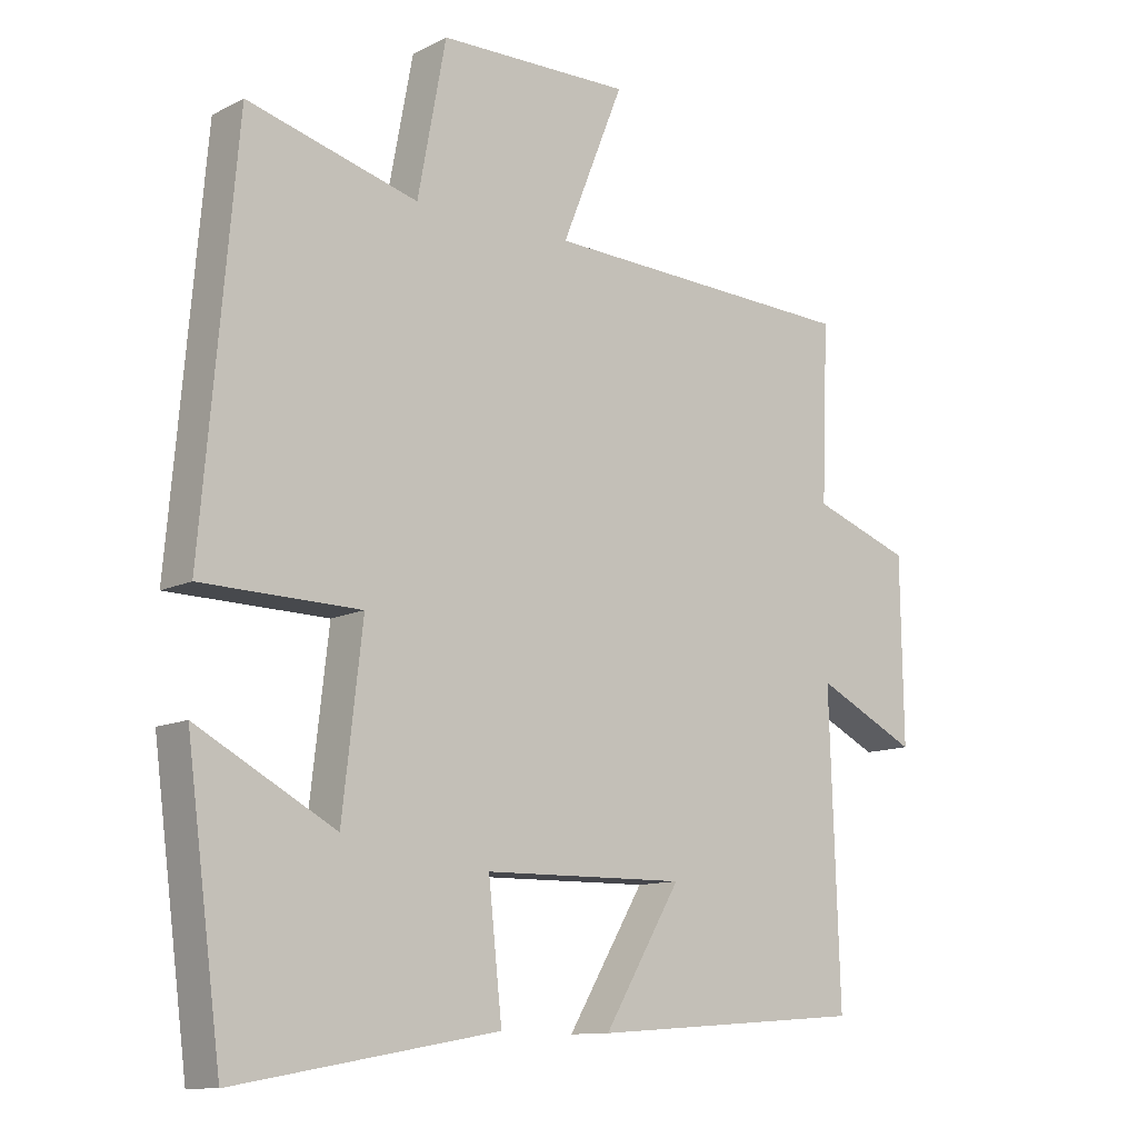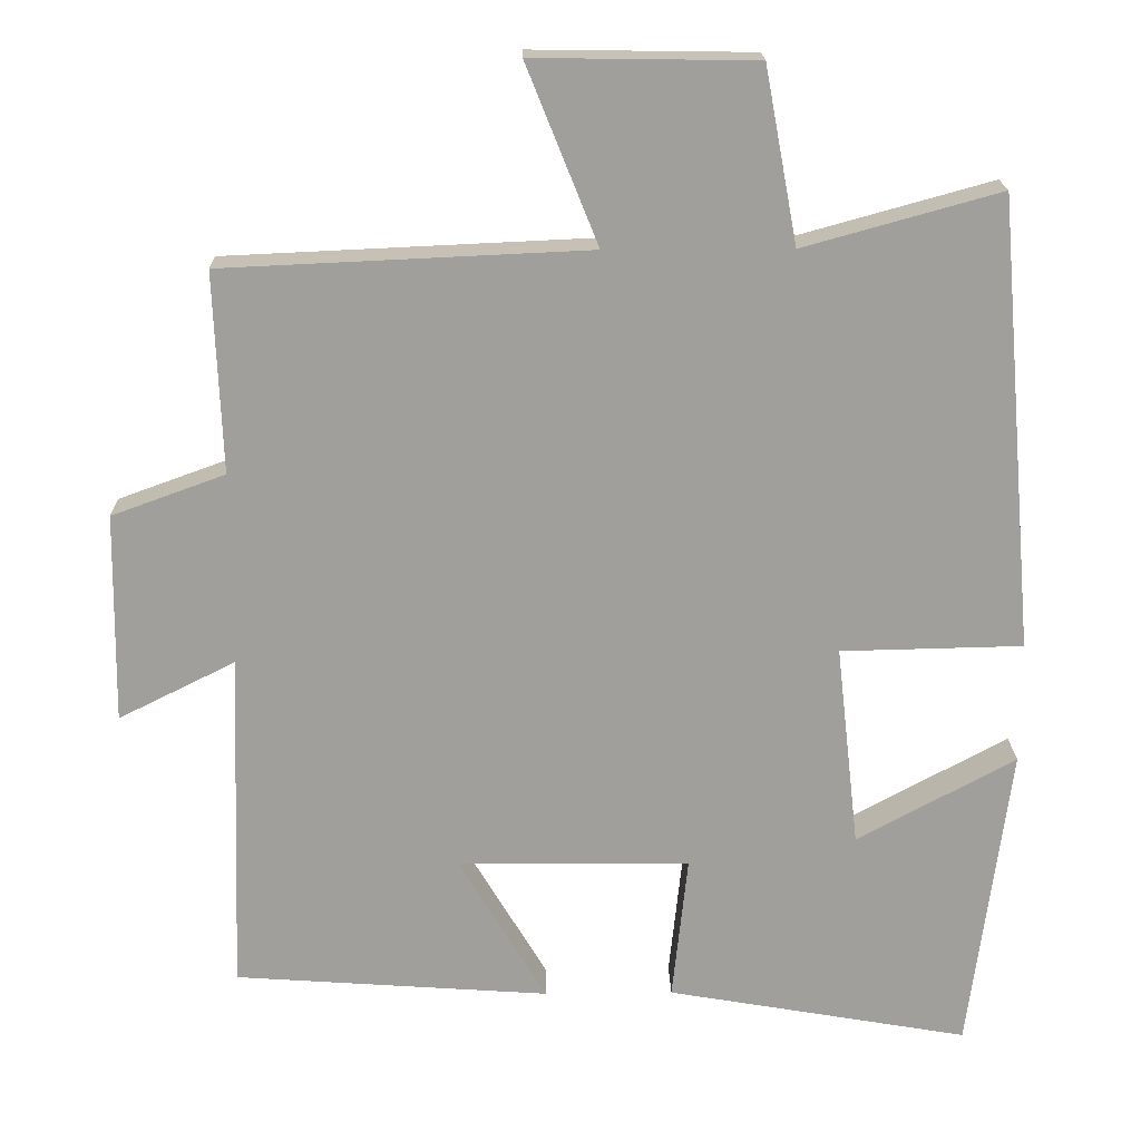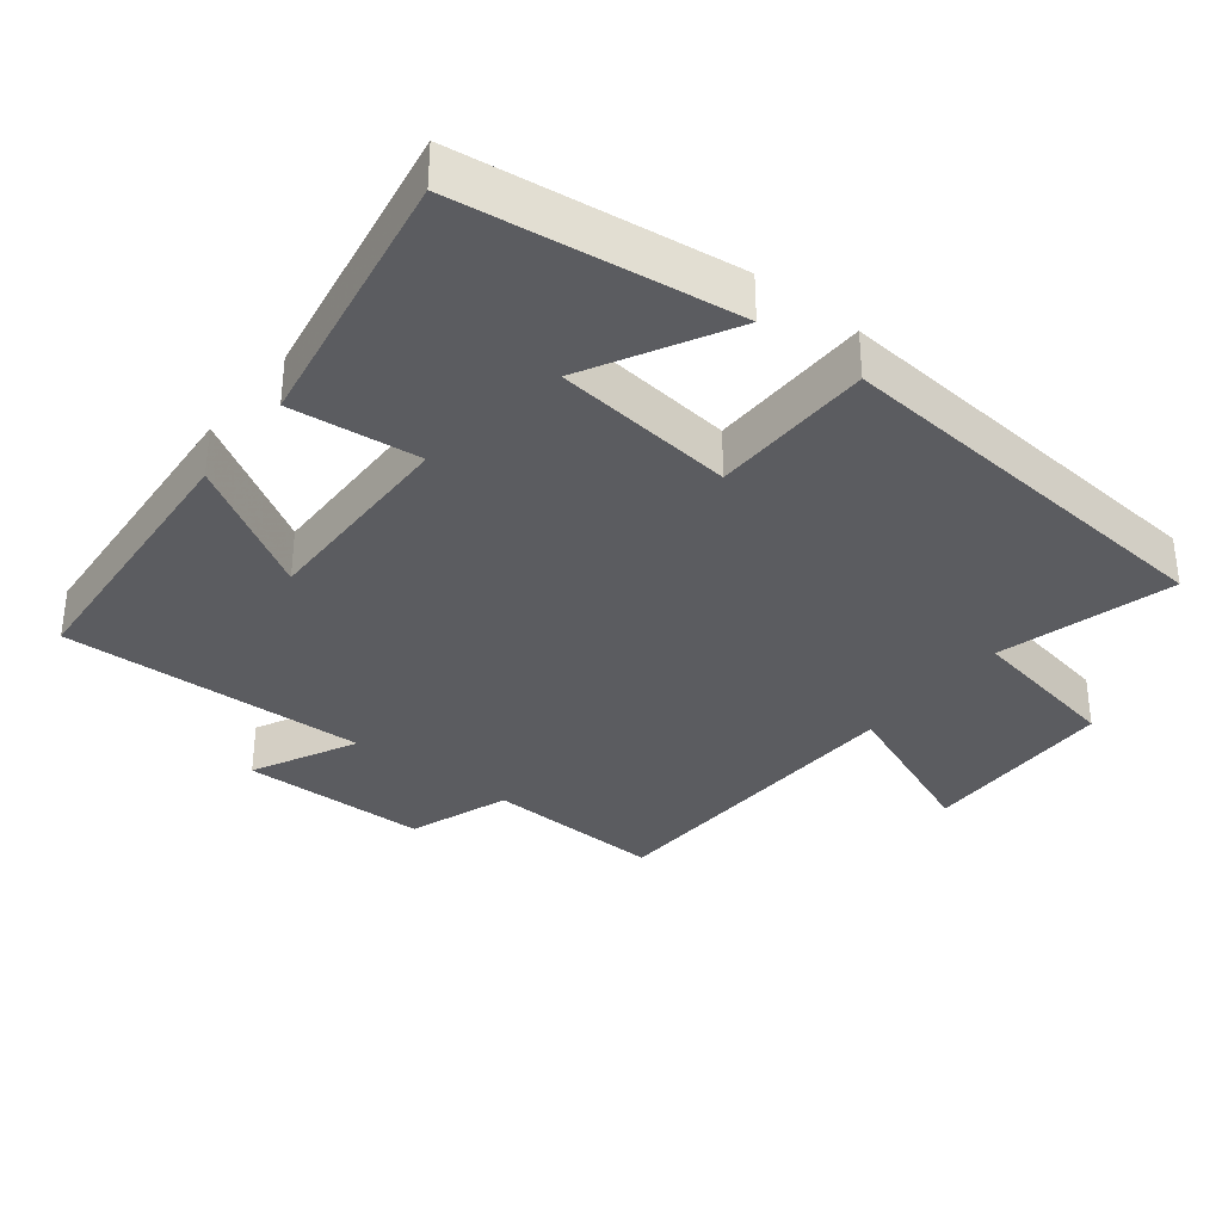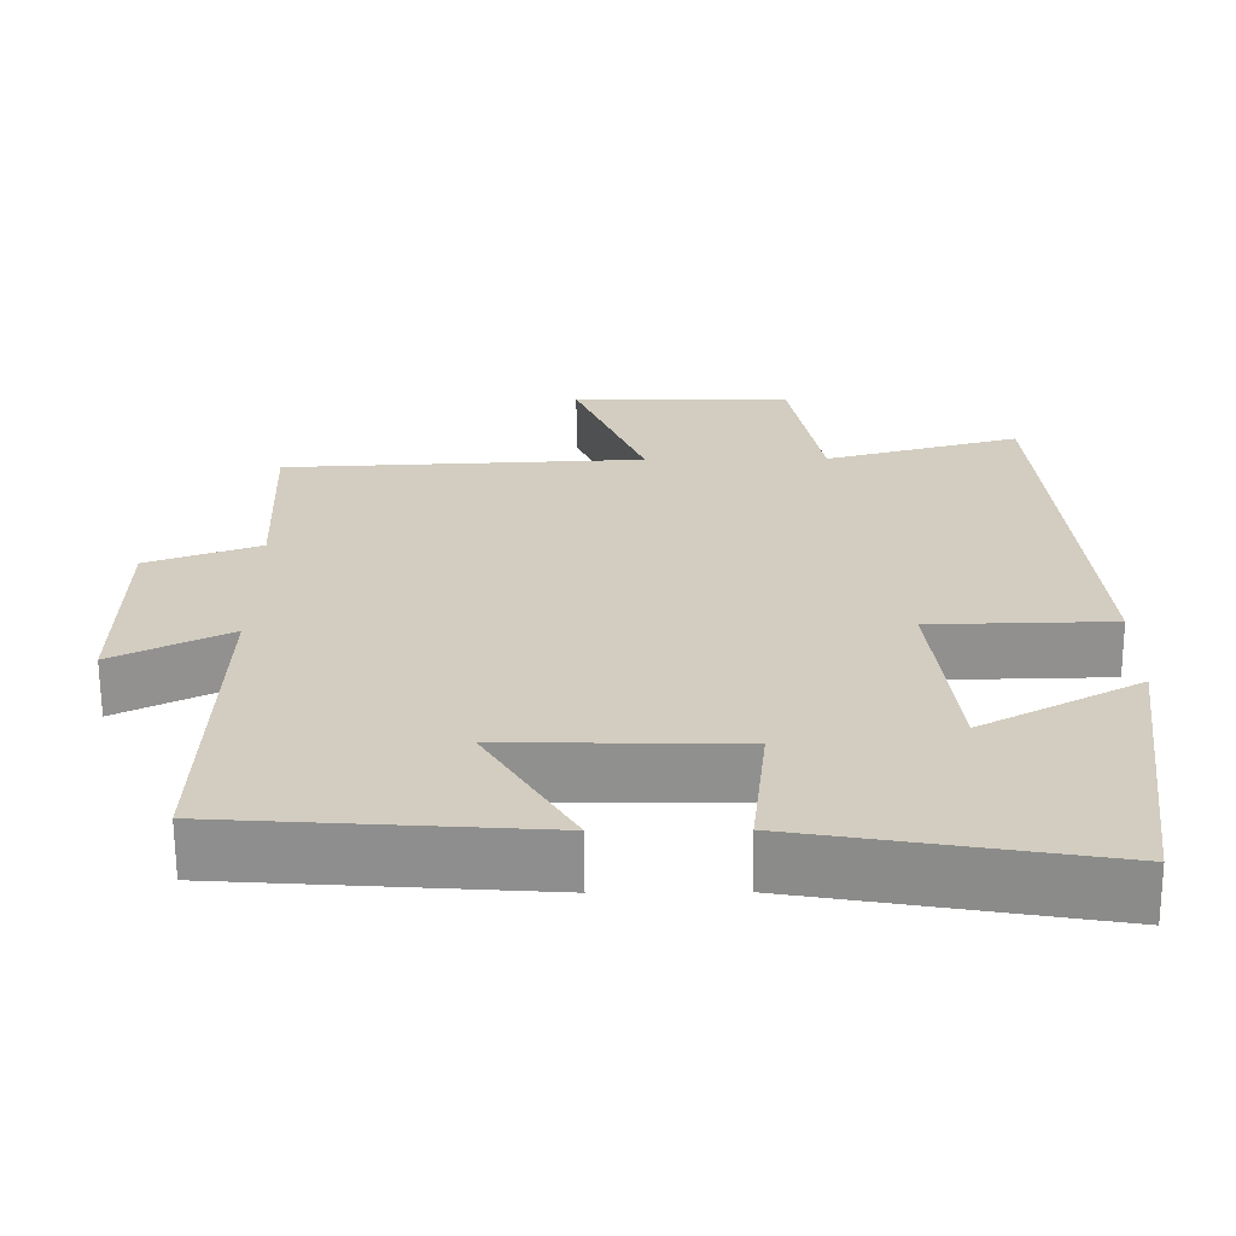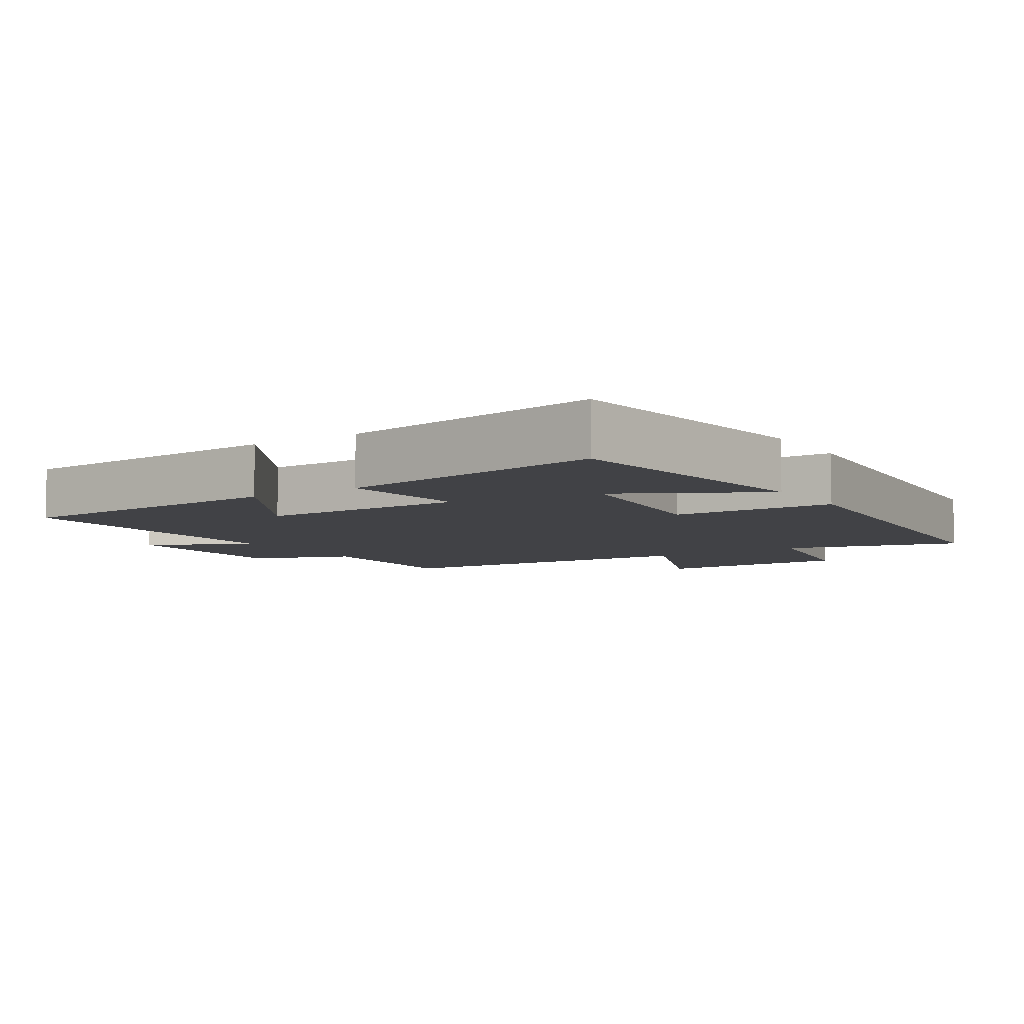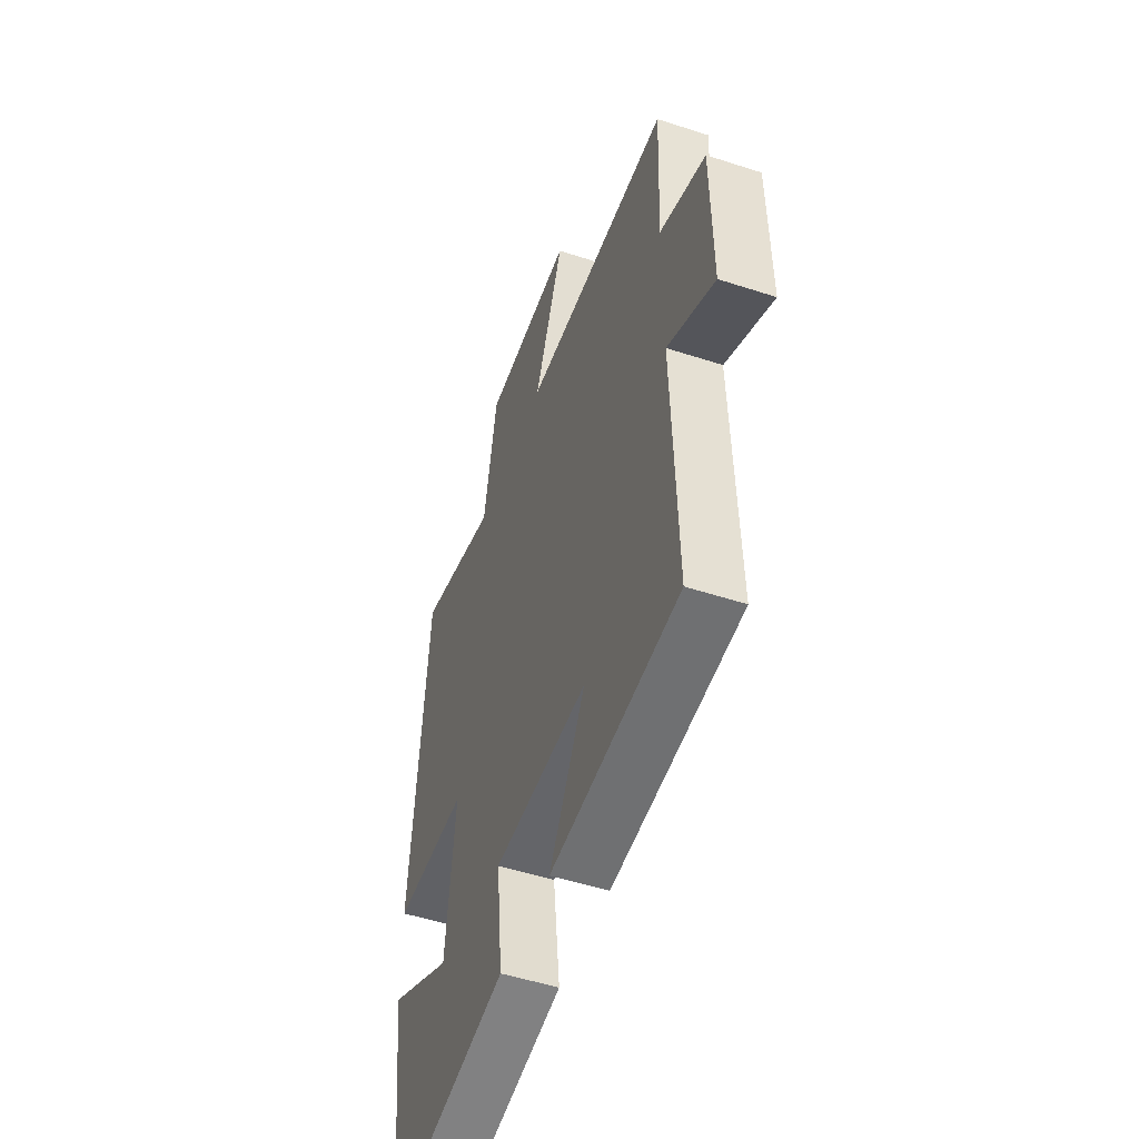
<metadata>
{"format":"obj","ext":"obj","renderer":"f3d","projection":"perspective","resolution":1024,"background":"white","views":[{"elev":-11.4,"azim":-39.7,"up":"+Z"},{"elev":19.0,"azim":178.8,"up":"+Z"},{"elev":-34.5,"azim":-128.1,"up":"+Y"},{"elev":-65.6,"azim":-179.7,"up":"+Z"},{"elev":-6.7,"azim":-147.4,"up":"+Y"},{"elev":-50.9,"azim":70.4,"up":"+Z"}]}
</metadata>
<code>
v -0.449 0.07 0.57
v -0.196 0.07 0.5
v -0.154 0.07 0.725
v 0.132 0.07 0.729
v 0.04 0.07 0.5
v 0.51 0.07 0.479
v 0.5 0.07 0.221
v 0.646 0.07 0.168
v 0.65 0.07 -0.102
v 0.5 0.07 -0.027
v 0.515 0.07 -0.471
v 0.108 0.07 -0.5
v 0.222 0.07 -0.309
v -0.078 0.07 -0.313
v -0.058 0.07 -0.5
v -0.448 0.07 -0.568
v -0.5 0.07 -0.169
v -0.295 0.07 -0.28
v -0.265 0.07 -0.018
v -0.5 0.07 -0.013
v -0.449 0 0.57
v -0.196 0 0.5
v -0.154 0 0.725
v 0.132 0 0.729
v 0.04 0 0.5
v 0.51 0 0.479
v 0.5 0 0.221
v 0.646 0 0.168
v 0.65 0 -0.102
v 0.5 0 -0.027
v 0.515 0 -0.471
v 0.108 0 -0.5
v 0.222 0 -0.309
v -0.078 0 -0.313
v -0.058 0 -0.5
v -0.448 0 -0.568
v -0.5 0 -0.169
v -0.295 0 -0.28
v -0.265 0 -0.018
v -0.5 0 -0.013
f 19 20 1 2
f 18 19 2 3
f 15 16 17 18
f 14 15 18
f 13 14 18 3
f 10 11 12 13
f 7 8 9 10
f 7 10 13
f 5 6 7 13
f 3 4 5
f 3 5 13
f 22 21 40 39
f 23 22 39 38
f 38 37 36 35
f 38 35 34
f 23 38 34 33
f 33 32 31 30
f 30 29 28 27
f 33 30 27
f 33 27 26 25
f 25 24 23
f 33 25 23
f 1 21 22 2
f 2 22 23 3
f 3 23 24 4
f 4 24 25 5
f 5 25 26 6
f 6 26 27 7
f 7 27 28 8
f 8 28 29 9
f 9 29 30 10
f 10 30 31 11
f 11 31 32 12
f 12 32 33 13
f 13 33 34 14
f 14 34 35 15
f 15 35 36 16
f 16 36 37 17
f 17 37 38 18
f 18 38 39 19
f 19 39 40 20
f 20 40 21 1

</code>
